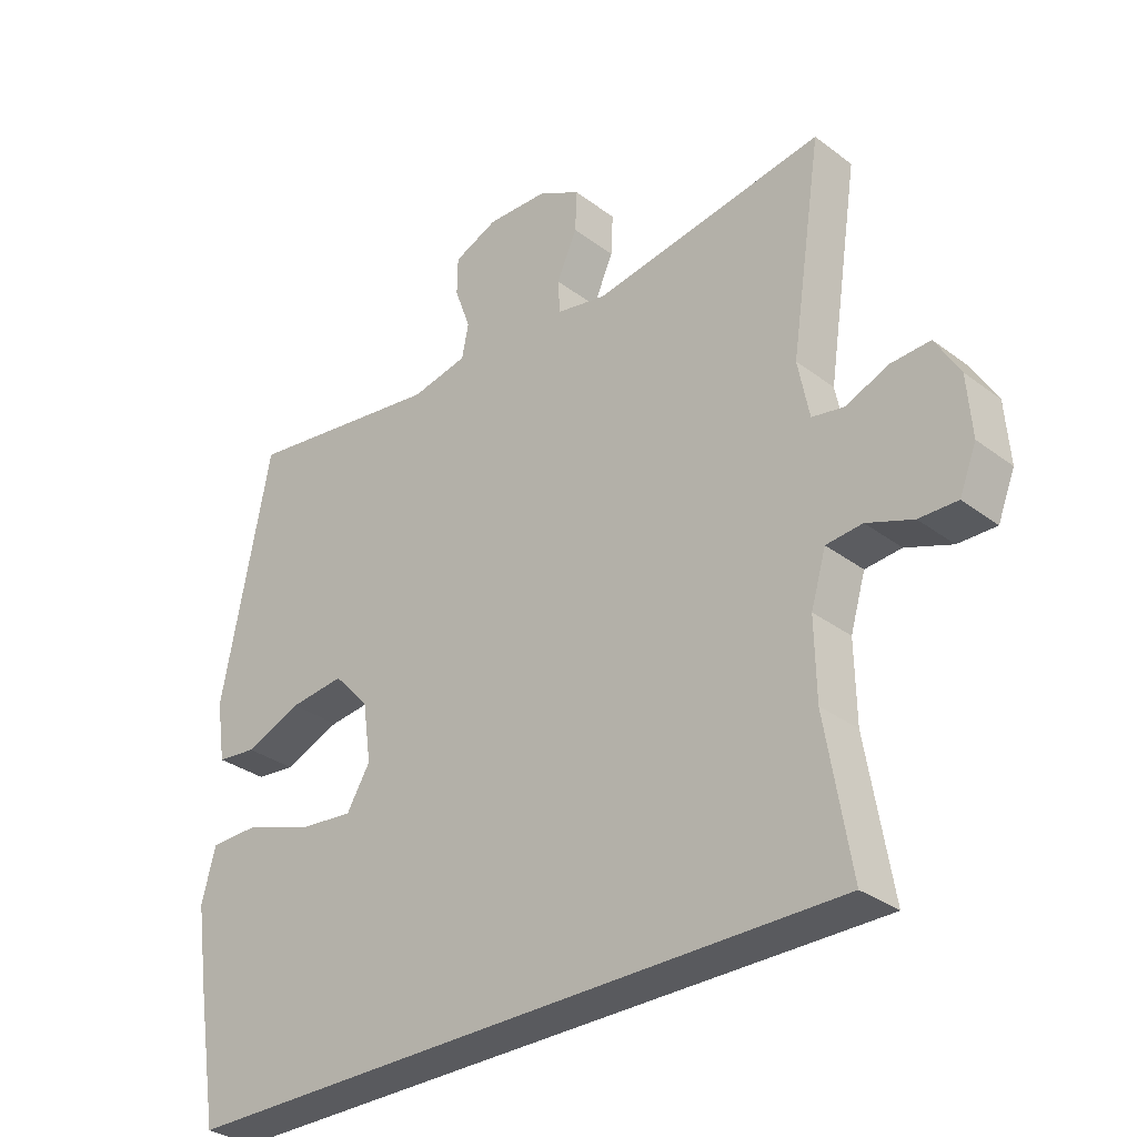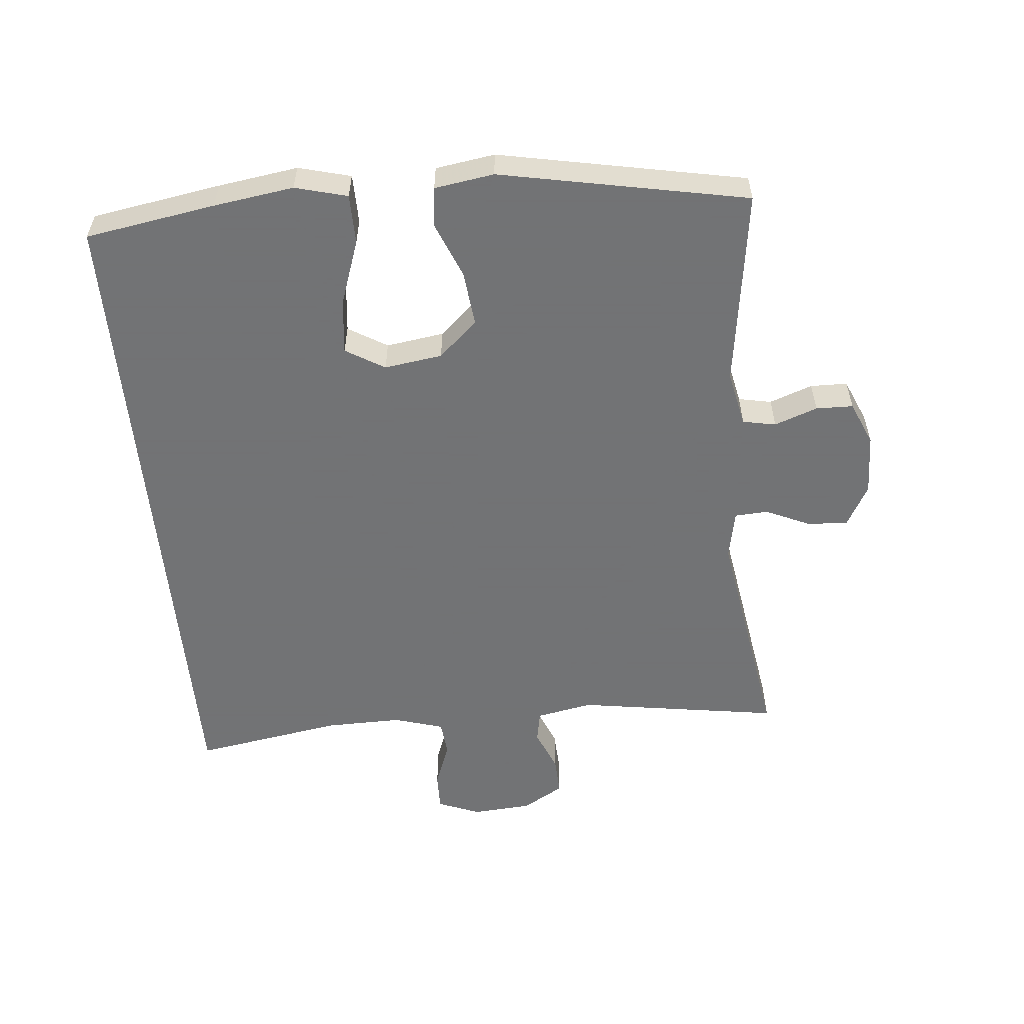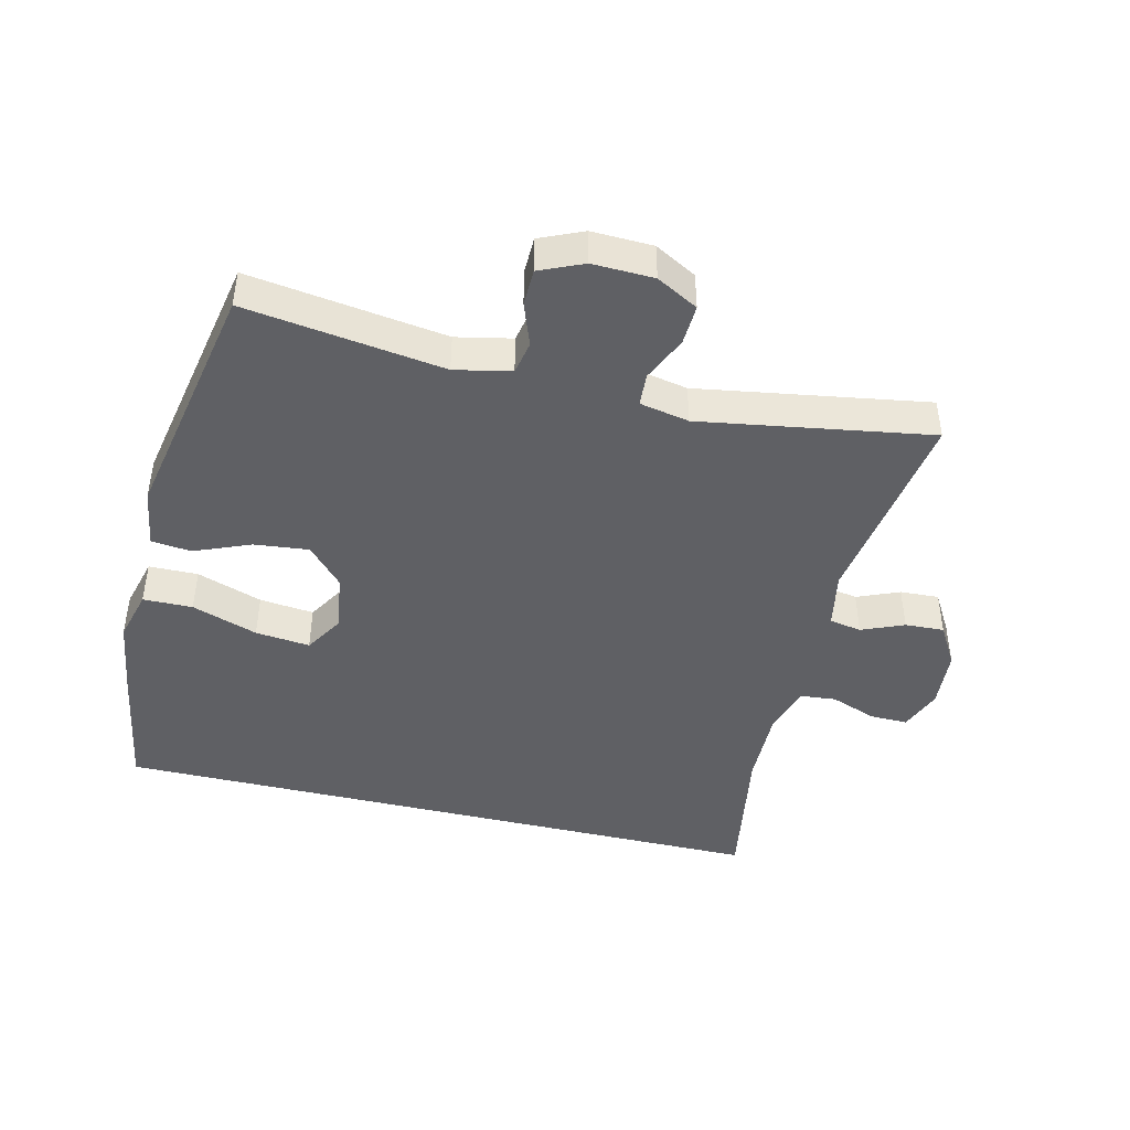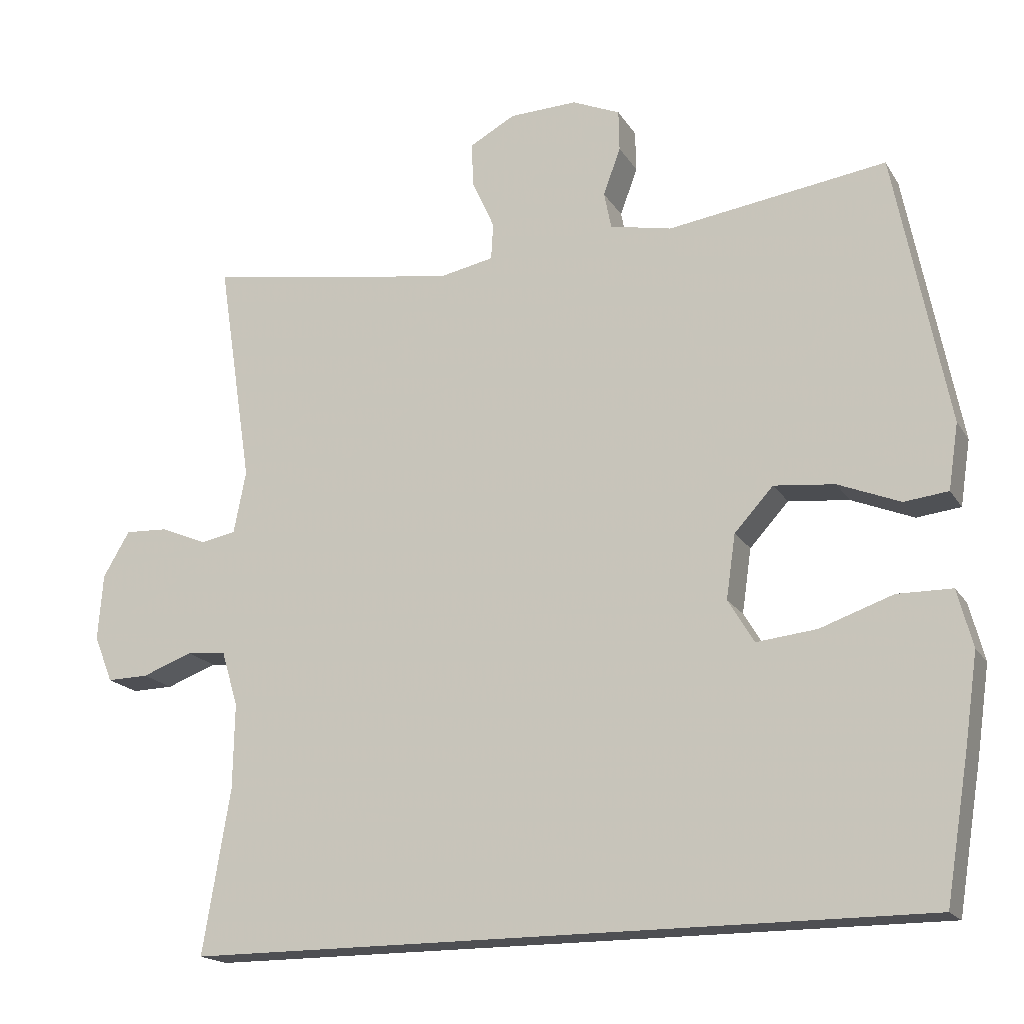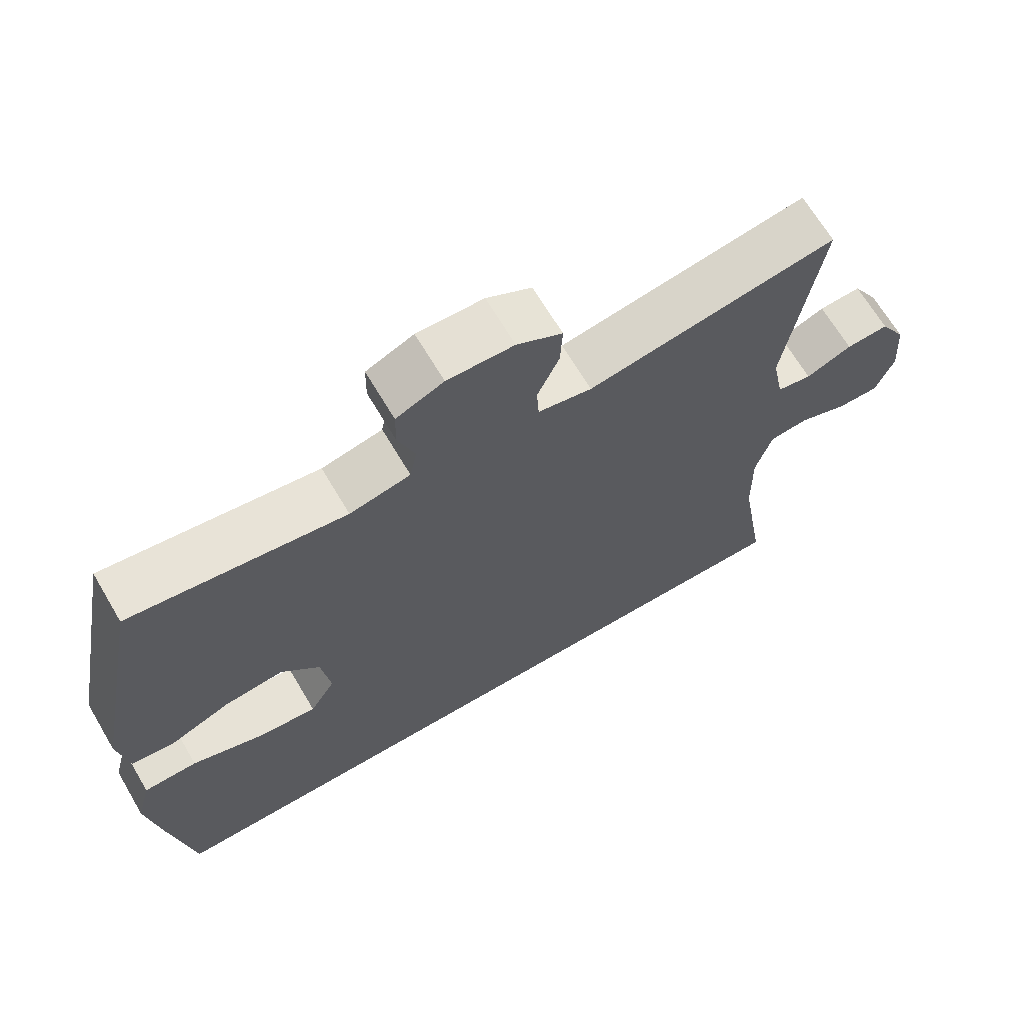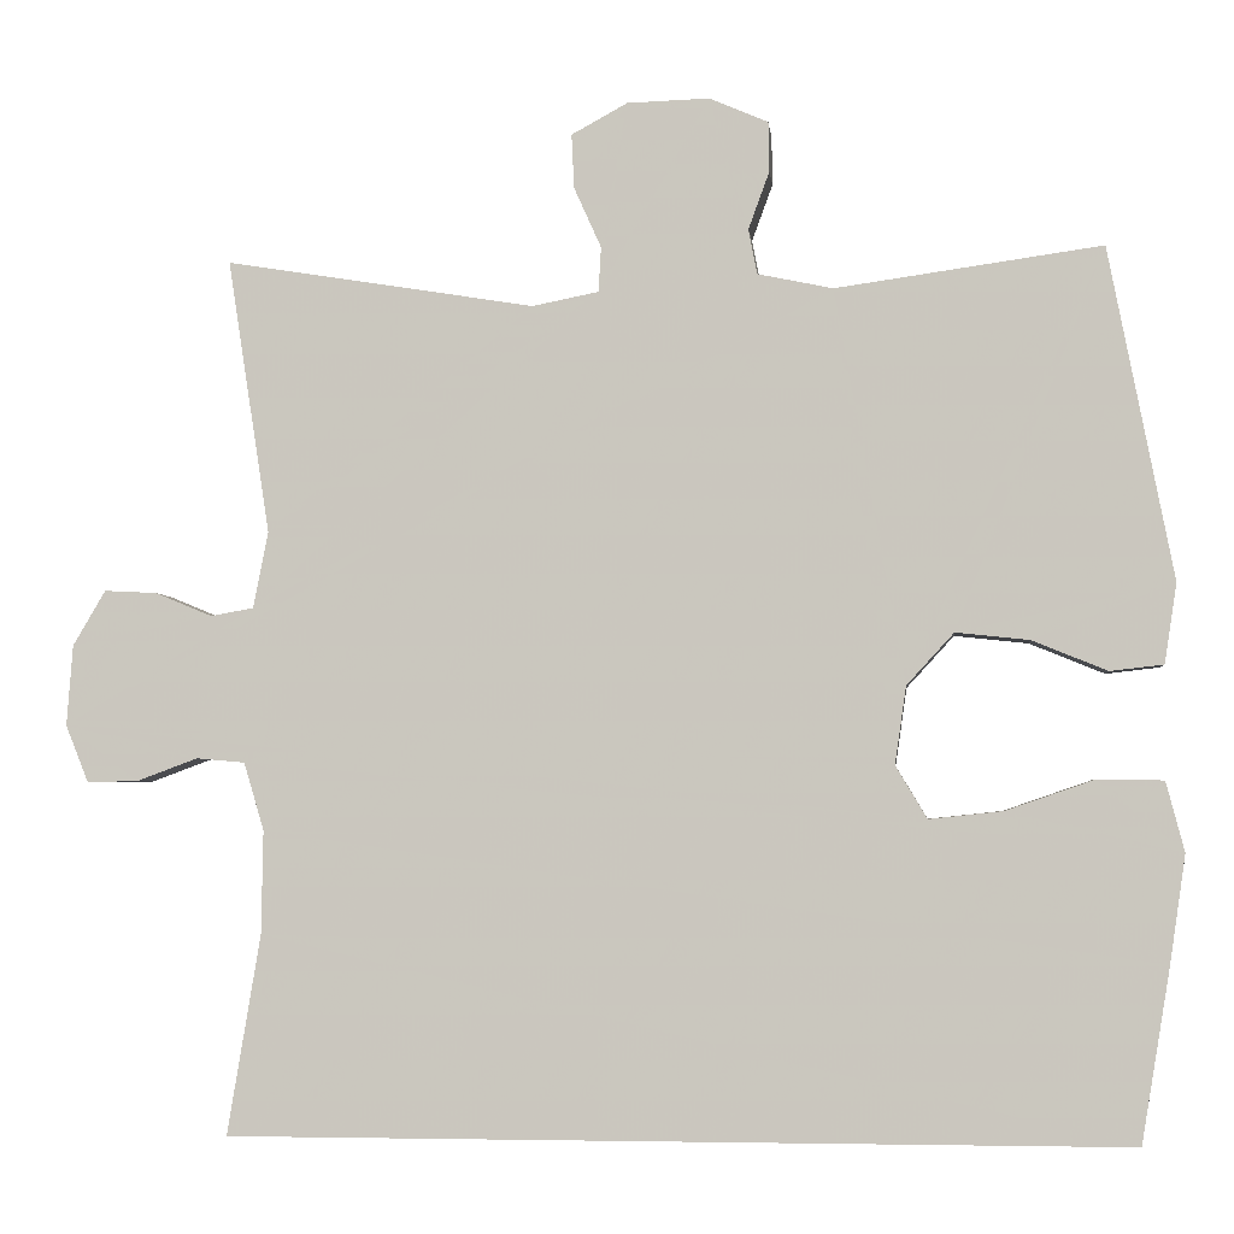
<metadata>
{"format":"obj","ext":"obj","renderer":"f3d","projection":"perspective","resolution":1024,"background":"white","views":[{"elev":-31.7,"azim":43.5,"up":"+Z"},{"elev":-55.7,"azim":-84.7,"up":"+Y"},{"elev":-44.5,"azim":-13.5,"up":"+Y"},{"elev":-18.1,"azim":-157.6,"up":"+Z"},{"elev":67.2,"azim":-30.6,"up":"+Z"},{"elev":-3.6,"azim":-173.9,"up":"+Z"}]}
</metadata>
<code>
v -0.529 0.07 -0.5
v -0.562 0.07 -0.301
v -0.58 0.07 -0.178
v -0.559 0.07 -0.098
v -0.483 0.07 -0.097
v -0.382 0.07 -0.132
v -0.298 0.07 -0.141
v -0.262 0.07 -0.081
v -0.275 0.07 0.008
v -0.329 0.07 0.067
v -0.413 0.07 0.058
v -0.499 0.07 0.023
v -0.56 0.07 0.03
v -0.574 0.07 0.121
v -0.5 0.07 0.5
v -0.196 0.07 0.457
v -0.11 0.07 0.475
v -0.1 0.07 0.526
v -0.124 0.07 0.592
v -0.123 0.07 0.649
v -0.056 0.07 0.678
v 0.038 0.07 0.675
v 0.102 0.07 0.64
v 0.099 0.07 0.578
v 0.068 0.07 0.509
v 0.071 0.07 0.458
v 0.147 0.07 0.443
v 0.5 0.07 0.5
v 0.452 0.07 0.187
v 0.469 0.07 0.1
v 0.518 0.07 0.091
v 0.583 0.07 0.118
v 0.643 0.07 0.121
v 0.68 0.07 0.058
v 0.687 0.07 -0.034
v 0.661 0.07 -0.099
v 0.603 0.07 -0.098
v 0.533 0.07 -0.072
v 0.478 0.07 -0.077
v 0.455 0.07 -0.154
v 0.457 0.07 -0.272
v 0.495 0.07 -0.5
v -0.529 0 -0.5
v -0.562 0 -0.301
v -0.58 0 -0.178
v -0.559 0 -0.098
v -0.483 0 -0.097
v -0.382 0 -0.132
v -0.298 0 -0.141
v -0.262 0 -0.081
v -0.275 0 0.008
v -0.329 0 0.067
v -0.413 0 0.058
v -0.499 0 0.023
v -0.56 0 0.03
v -0.574 0 0.121
v -0.5 0 0.5
v -0.196 0 0.457
v -0.11 0 0.475
v -0.1 0 0.526
v -0.124 0 0.592
v -0.123 0 0.649
v -0.056 0 0.678
v 0.038 0 0.675
v 0.102 0 0.64
v 0.099 0 0.578
v 0.068 0 0.509
v 0.071 0 0.458
v 0.147 0 0.443
v 0.5 0 0.5
v 0.452 0 0.187
v 0.469 0 0.1
v 0.518 0 0.091
v 0.583 0 0.118
v 0.643 0 0.121
v 0.68 0 0.058
v 0.687 0 -0.034
v 0.661 0 -0.099
v 0.603 0 -0.098
v 0.533 0 -0.072
v 0.478 0 -0.077
v 0.455 0 -0.154
v 0.457 0 -0.272
v 0.495 0 -0.5
f 41 42 1 2
f 40 41 2 3
f 39 40 3
f 35 36 37 38
f 35 38 39
f 31 32 33 34
f 30 31 34 35
f 27 28 29
f 26 27 29 30
f 22 23 24 25
f 22 25 26
f 21 22 26
f 18 19 20 21
f 17 18 21 26
f 16 17 26 30
f 11 12 13 14
f 10 11 14 15
f 9 10 15 16
f 3 4 5 6
f 3 6 7
f 39 3 7
f 35 39 7 8
f 16 30 35
f 8 9 16 35
f 44 43 84 83
f 45 44 83 82
f 45 82 81
f 80 79 78 77
f 81 80 77
f 76 75 74 73
f 77 76 73 72
f 71 70 69
f 72 71 69 68
f 67 66 65 64
f 68 67 64
f 68 64 63
f 63 62 61 60
f 68 63 60 59
f 72 68 59 58
f 56 55 54 53
f 57 56 53 52
f 58 57 52 51
f 48 47 46 45
f 49 48 45
f 49 45 81
f 50 49 81 77
f 77 72 58
f 77 58 51 50
f 1 43 44 2
f 2 44 45 3
f 3 45 46 4
f 4 46 47 5
f 5 47 48 6
f 6 48 49 7
f 7 49 50 8
f 8 50 51 9
f 9 51 52 10
f 10 52 53 11
f 11 53 54 12
f 12 54 55 13
f 13 55 56 14
f 14 56 57 15
f 15 57 58 16
f 16 58 59 17
f 17 59 60 18
f 18 60 61 19
f 19 61 62 20
f 20 62 63 21
f 21 63 64 22
f 22 64 65 23
f 23 65 66 24
f 24 66 67 25
f 25 67 68 26
f 26 68 69 27
f 27 69 70 28
f 28 70 71 29
f 29 71 72 30
f 30 72 73 31
f 31 73 74 32
f 32 74 75 33
f 33 75 76 34
f 34 76 77 35
f 35 77 78 36
f 36 78 79 37
f 37 79 80 38
f 38 80 81 39
f 39 81 82 40
f 40 82 83 41
f 41 83 84 42
f 42 84 43 1

</code>
